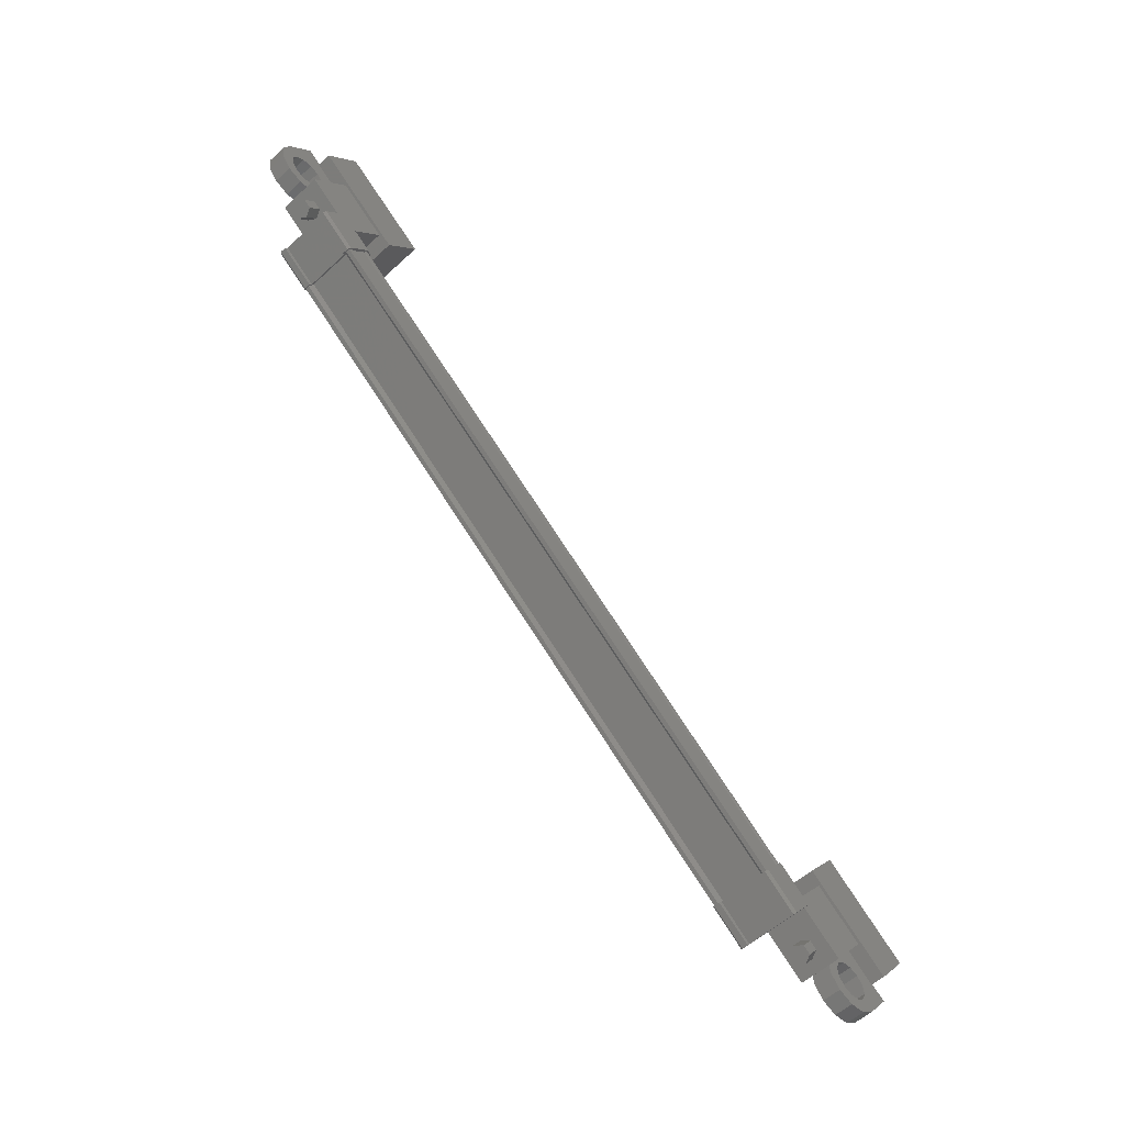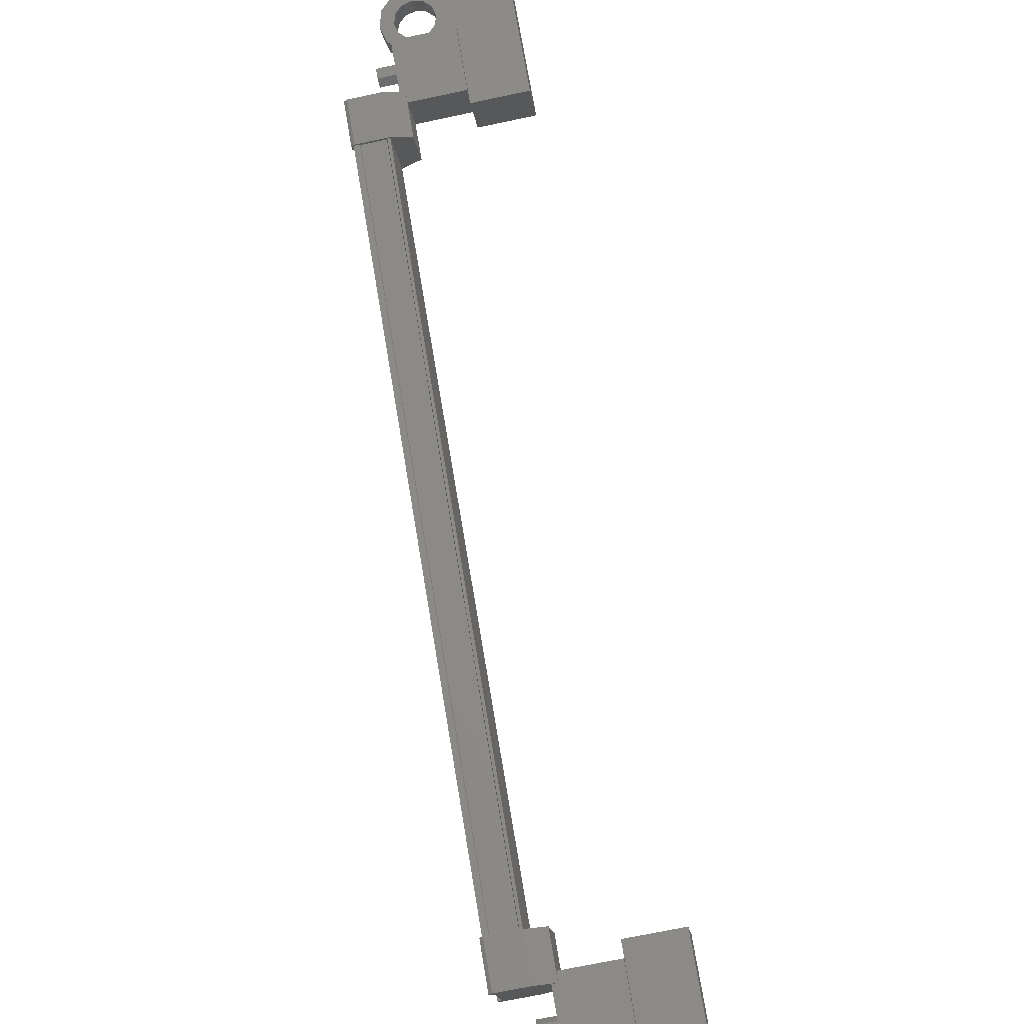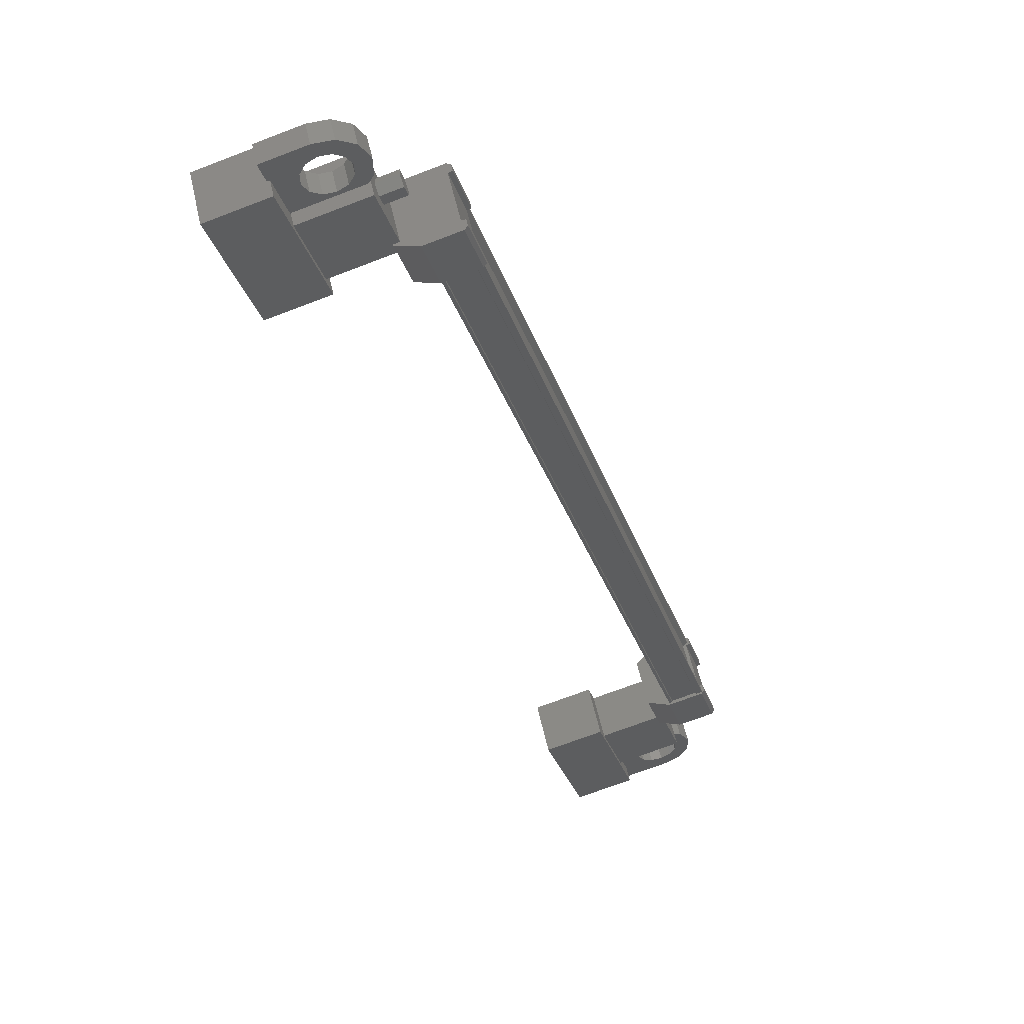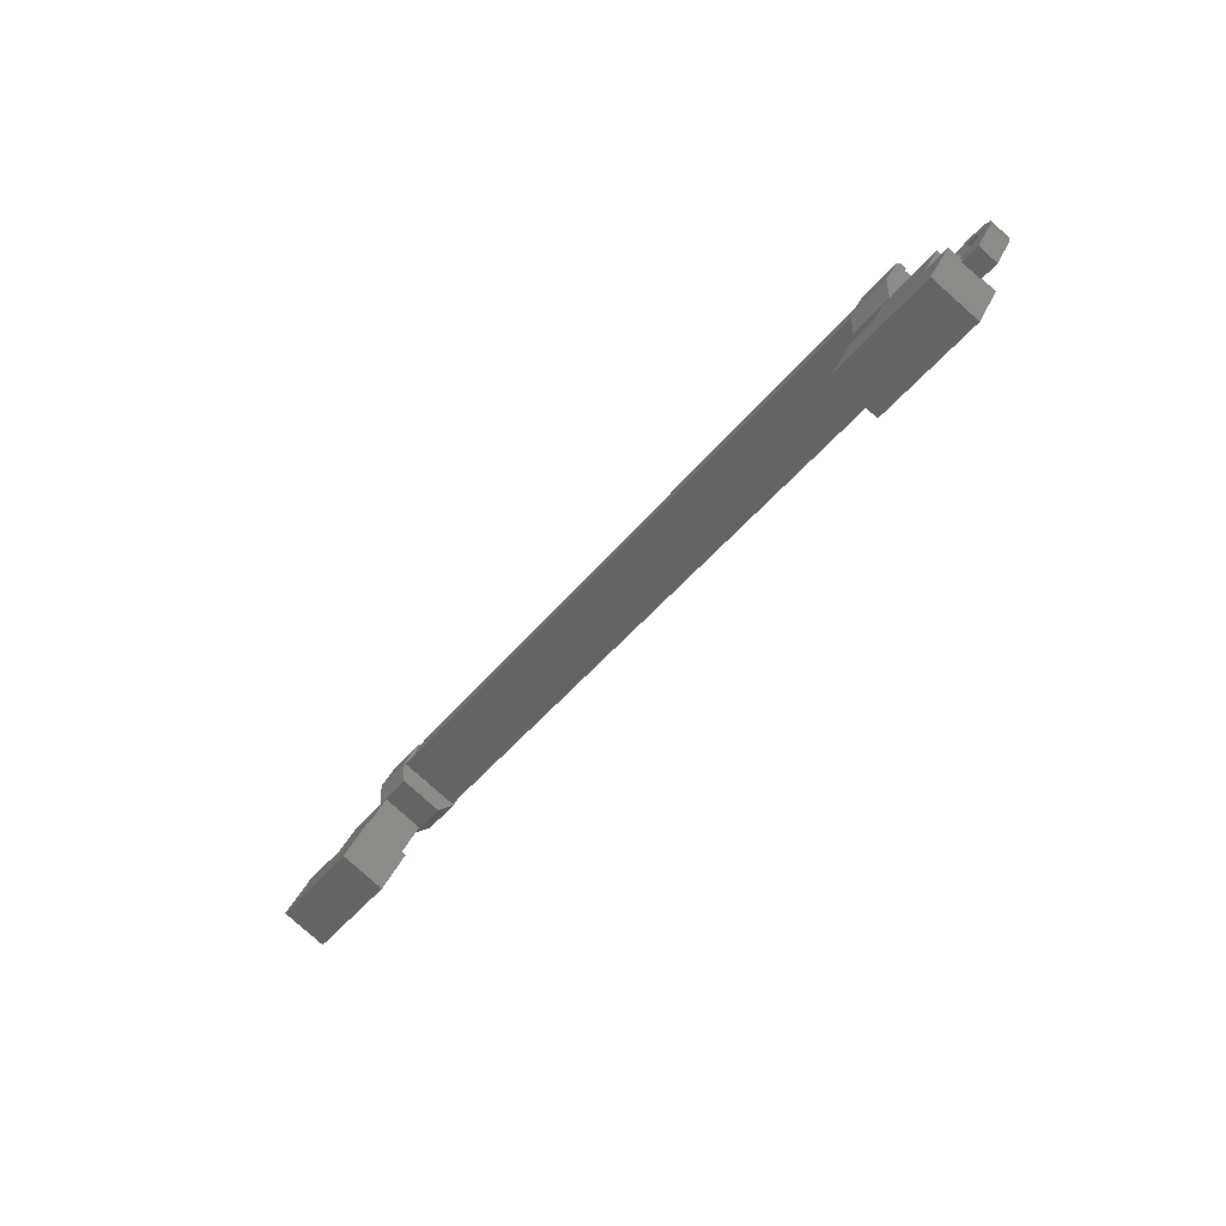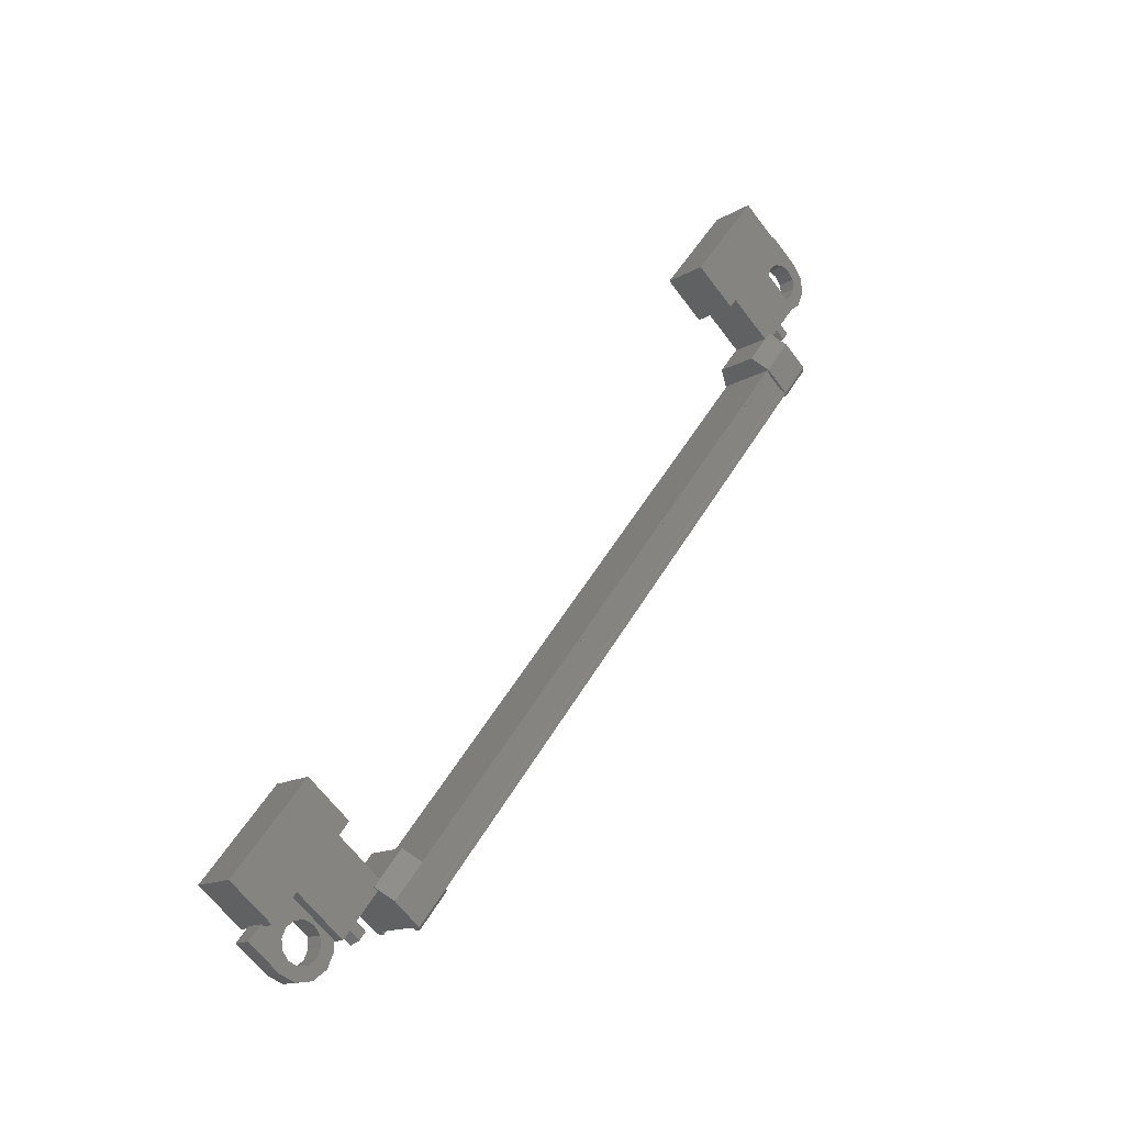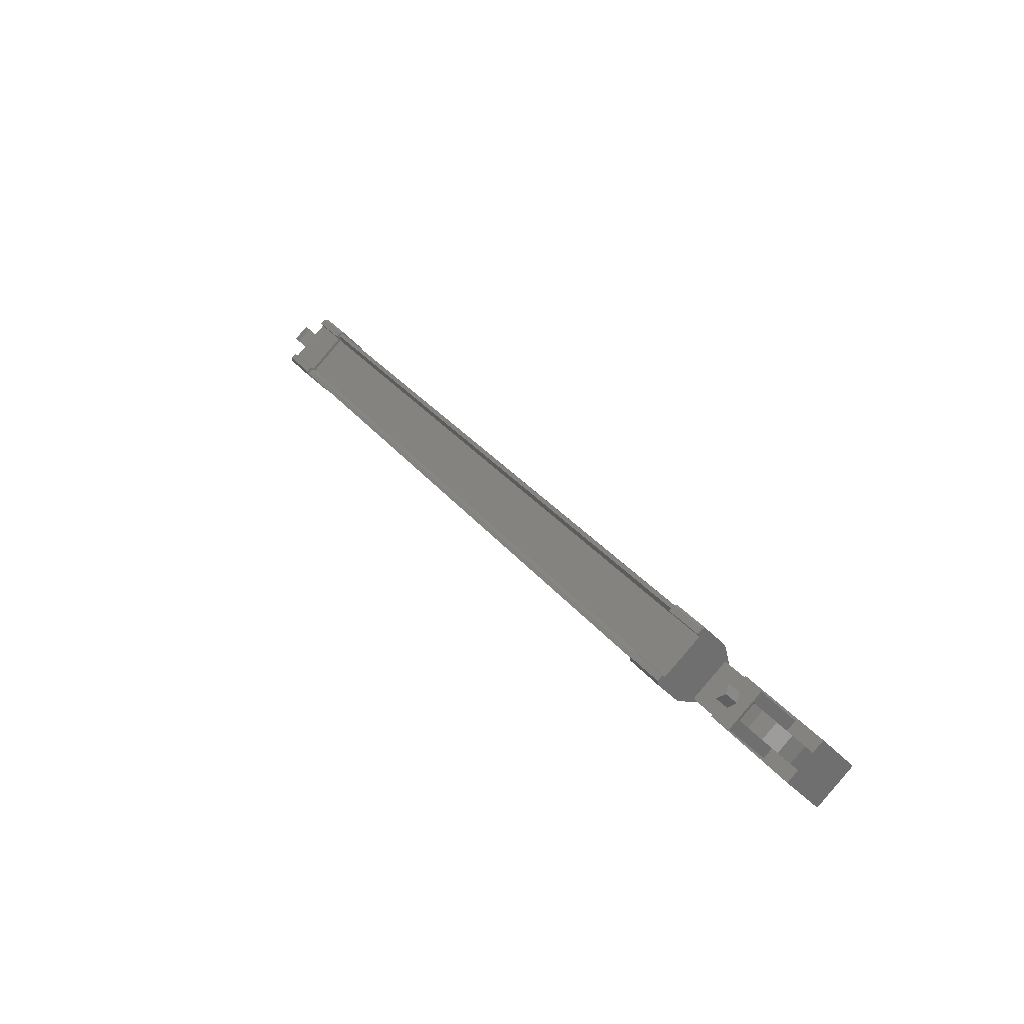
<metadata>
{"format":"stl","ext":"stl","renderer":"f3d","projection":"perspective","resolution":1024,"background":"white","views":[{"elev":3.7,"azim":-65.1,"up":"+Y"},{"elev":-70.7,"azim":11.9,"up":"+Z"},{"elev":-70.0,"azim":-159.0,"up":"+Z"},{"elev":33.5,"azim":110.4,"up":"+Y"},{"elev":-66.4,"azim":127.3,"up":"+Y"},{"elev":-37.8,"azim":-54.2,"up":"+Y"}]}
</metadata>
<code>
# stl→obj: 224 verts, 392 faces
v -77.4 -42.24 117
v -76.89 -42.24 117
v -77.4 -42.01 117.1
v -76.89 -42.01 117.1
v -77.4 -41.81 116.9
v -76.89 -41.81 116.9
v -77.4 -41.84 116.7
v -76.89 -41.84 116.7
v -77.4 -42.07 116.6
v -76.89 -42.07 116.6
v -77.4 -42.27 116.7
v -76.89 -42.27 116.7
v -76.89 -59.48 130
v -77.4 -59.48 130
v -76.89 -59.45 130.2
v -77.4 -59.45 130.2
v -76.89 -59.65 130.4
v -77.4 -59.65 130.4
v -76.89 -59.88 130.3
v -77.4 -59.88 130.3
v -76.89 -59.91 130
v -77.4 -59.91 130
v -76.89 -59.71 129.9
v -77.4 -59.71 129.9
v -77.4 -59.68 130.1
v -77.4 -42.04 116.8
v -75.36 -43.58 117.2
v -75.36 -42.82 118.2
v -75.36 -41.19 115.4
v -75.36 -40.43 116.4
v -73.97 -41.19 115.4
v -73.97 -40.43 116.4
v -73.97 -42.82 118.2
v -73.97 -43.58 117.2
v -73.97 -61.28 130.5
v -73.97 -60.53 131.5
v -75.36 -61.28 130.5
v -75.36 -60.53 131.5
v -75.36 -58.9 128.7
v -75.36 -58.14 129.7
v -73.97 -58.14 129.7
v -73.97 -58.9 128.7
v -78.13 -43.5 116.9
v -78.13 -59.1 128.8
v -78.13 -43.43 117
v -78.01 -43.38 117.1
v -78.19 -57.63 129.5
v -78.11 -58.52 130.3
v -78.11 -57.6 129.6
v -77.27 -58.52 130.3
v -77.27 -43.2 116.7
v -78.11 -44.12 117.4
v -78.11 -43.2 116.7
v -78.19 -44.09 117.4
v -78.01 -58.34 129.8
v -78.13 -58.29 129.9
v -78.13 -42.62 118.1
v -78.13 -42.55 118.2
v -77.36 -59.15 128.8
v -77.36 -43.48 117
v -77.35 -59.17 128.7
v -77.35 -43.5 116.9
v -77.28 -59.17 128.7
v -78.11 -59.52 129
v -78.09 -59.38 129.1
v -78.19 -59.48 129
v -78.19 -59.39 129.1
v -78.19 -58.56 128.3
v -78.11 -42.2 118
v -78.09 -42.34 117.8
v -78.19 -42.24 117.9
v -78.19 -42.33 117.8
v -78.19 -43.16 118.6
v -78.19 -57.73 129.4
v -78.09 -57.74 129.4
v -77.27 -57.6 129.6
v -78.01 -42.67 118
v -78.01 -59.05 128.9
v -77.27 -44.12 117.4
v -78.09 -43.98 117.5
v -78.19 -43.99 117.5
v -77.98 -43.48 117
v -77.98 -59.15 128.8
v -77.99 -43.5 116.9
v -77.99 -59.17 128.7
v -78.13 -59.17 128.7
v -76.91 -41.91 116
v -76.91 -42.56 117.9
v -76.91 -41.24 116.9
v -75.37 -41.24 116.9
v -75.37 -41.91 116
v -75.37 -42.56 117.9
v -75.37 -43.23 117
v -76.91 -43.23 117
v -76.91 -60.48 130
v -76.91 -59.16 129
v -75.37 -60.48 130
v -75.37 -59.16 129
v -75.37 -59.81 130.9
v -75.37 -58.49 129.9
v -76.91 -58.49 129.9
v -76.91 -59.81 130.9
v -76.3 -40.28 115.8
v -76.3 -40.56 116
v -76.3 -40.86 115.6
v -76.3 -40.57 115.7
v -76.3 -40.58 115.4
v -75.3 -40.58 115.4
v -75.3 -40.28 115.8
v -75.3 -41.94 116.4
v -75.3 -41.64 116.8
v -76.3 -41.64 116.8
v -76.05 -41.3 116.6
v -76.3 -41.36 116.6
v -76.05 -60.42 130.4
v -76.3 -60.08 130.1
v -75.3 -60.08 130.1
v -75.3 -59.78 130.5
v -75.3 -61.44 131.1
v -75.3 -61.14 131.5
v -76.3 -61.44 131.1
v -76.3 -61.14 131.5
v -76.3 -61.15 131.2
v -76.3 -60.86 131.3
v -76.3 -61.16 130.9
v -78.13 -58.22 130
v -77.99 -58.22 130
v -77.99 -42.55 118.2
v -77.98 -58.24 130
v -77.98 -42.57 118.2
v -77.36 -58.24 130
v -77.36 -42.57 118.2
v -77.35 -58.22 130
v -77.35 -42.55 118.2
v -77.28 -58.22 130
v -77.28 -42.55 118.2
v -77.28 -43.5 116.9
v -76.05 -41.6 116.2
v -76.3 -41.94 116.4
v -76.3 -41.66 116.2
v -76.55 -41.3 116.6
v -76.72 -41.55 116.8
v -76.73 -41.16 116.5
v -77.04 -41.3 116.6
v -76.8 -40.96 116.3
v -77.15 -40.96 116.3
v -76.73 -40.76 116.2
v -77.04 -40.62 116.1
v -76.55 -40.61 116.1
v -76.72 -40.37 115.9
v -76.05 -40.61 116.1
v -75.87 -40.76 116.2
v -75.8 -40.96 116.3
v -76.05 -60.12 130.8
v -76.3 -59.78 130.5
v -76.3 -60.06 130.7
v -76.3 -60.36 130.3
v -76.55 -60.42 130.4
v -76.72 -60.17 130.2
v -76.73 -60.56 130.5
v -77.04 -60.42 130.4
v -76.8 -60.76 130.6
v -77.15 -60.76 130.6
v -76.73 -60.96 130.8
v -77.04 -61.1 130.9
v -76.55 -61.11 130.9
v -76.72 -61.35 131.1
v -76.05 -61.11 130.9
v -75.87 -60.96 130.8
v -75.8 -60.76 130.6
v -76.77 -58.67 130.1
v -76.77 -57.75 129.4
v -76.77 -58.45 128.5
v -76.77 -59.37 129.2
v -77.27 -59.52 129
v -77.27 -58.6 128.3
v -78.09 -58.45 128.4
v -78.09 -58.66 130.1
v -78.19 -58.66 130.1
v -78.19 -58.56 130.2
v -78.11 -58.6 128.3
v -78.19 -58.46 128.4
v -76.77 -43.05 116.9
v -76.77 -43.97 117.6
v -76.77 -43.27 118.5
v -76.77 -42.35 117.8
v -77.27 -42.2 118
v -77.27 -43.12 118.7
v -78.09 -43.27 118.5
v -78.09 -43.06 116.8
v -78.19 -43.06 116.8
v -78.19 -43.16 116.7
v -78.11 -43.12 118.7
v -78.19 -43.26 118.5
v -76.55 -60.12 130.8
v -76.72 -59.87 130.6
v -76.73 -60.26 130.9
v -77.04 -60.12 130.8
v -76.8 -60.46 131
v -77.15 -60.46 131
v -76.73 -60.66 131.2
v -77.04 -60.8 131.3
v -76.55 -60.81 131.3
v -76.72 -61.05 131.5
v -76.05 -60.81 131.3
v -75.87 -60.66 131.2
v -75.8 -60.46 131
v -76.55 -41.6 116.2
v -76.72 -41.85 116.4
v -76.73 -41.46 116.1
v -77.04 -41.6 116.2
v -76.8 -41.26 115.9
v -77.15 -41.26 115.9
v -76.73 -41.06 115.8
v -77.04 -40.92 115.7
v -76.55 -40.91 115.7
v -76.72 -40.67 115.5
v -76.05 -40.91 115.7
v -75.87 -41.06 115.8
v -75.8 -41.26 115.9
v -75.87 -60.56 130.5
v -75.87 -41.46 116.1
v -75.87 -41.16 116.5
v -75.87 -60.26 130.9
f 1 2 3
f 3 2 4
f 4 5 3
f 6 5 4
f 7 5 6
f 6 8 7
f 7 8 9
f 9 8 10
f 10 11 9
f 12 11 10
f 1 11 12
f 12 2 1
f 13 14 15
f 15 14 16
f 16 17 15
f 18 17 16
f 19 17 18
f 18 20 19
f 19 20 21
f 21 20 22
f 22 23 21
f 24 23 22
f 13 23 24
f 24 14 13
f 18 16 25
f 25 16 14
f 14 24 25
f 11 1 26
f 26 1 3
f 3 5 26
f 5 7 26
f 26 7 9
f 9 11 26
f 24 22 25
f 25 22 20
f 20 18 25
f 27 28 29
f 29 28 30
f 30 31 29
f 32 31 30
f 33 31 32
f 32 28 33
f 33 28 34
f 34 28 27
f 27 31 34
f 29 31 27
f 35 36 37
f 37 36 38
f 38 39 37
f 40 39 38
f 41 39 40
f 40 36 41
f 41 36 42
f 42 36 35
f 35 39 42
f 37 39 35
f 40 38 36
f 30 28 32
f 41 42 39
f 33 34 31
f 43 44 45
f 45 44 46
f 47 48 49
f 49 48 50
f 51 52 53
f 53 52 54
f 55 56 57
f 57 56 58
f 59 60 61
f 61 60 62
f 62 63 61
f 64 65 66
f 66 65 67
f 67 68 66
f 69 70 71
f 71 70 72
f 72 73 71
f 74 47 75
f 75 47 49
f 49 76 75
f 50 76 49
f 57 77 55
f 55 77 46
f 46 78 55
f 44 78 46
f 51 79 52
f 52 79 80
f 80 54 52
f 81 54 80
f 82 83 84
f 84 83 85
f 85 43 84
f 86 43 85
f 44 43 86
f 87 88 89
f 89 88 90
f 90 91 89
f 92 91 90
f 93 91 92
f 92 88 93
f 93 88 94
f 94 88 87
f 87 91 94
f 89 91 87
f 95 96 97
f 97 96 98
f 98 99 97
f 100 99 98
f 101 99 100
f 100 96 101
f 101 96 102
f 102 96 95
f 95 99 102
f 97 99 95
f 103 104 105
f 105 104 106
f 106 107 105
f 103 107 106
f 108 107 103
f 103 109 108
f 108 109 110
f 110 109 111
f 111 112 110
f 113 112 111
f 114 112 113
f 115 116 117
f 117 116 118
f 118 119 117
f 120 119 118
f 121 119 120
f 120 122 121
f 121 122 123
f 123 122 124
f 124 125 123
f 121 125 124
f 123 125 121
f 56 126 58
f 58 126 127
f 127 128 58
f 129 128 127
f 130 128 129
f 129 131 130
f 130 131 132
f 132 131 133
f 133 134 132
f 135 134 133
f 136 134 135
f 135 63 136
f 136 63 137
f 137 63 62
f 138 110 139
f 139 110 112
f 112 140 139
f 114 140 112
f 112 140 114
f 114 141 112
f 112 141 142
f 142 141 143
f 143 144 142
f 145 144 143
f 146 144 145
f 145 147 146
f 146 147 148
f 148 147 149
f 149 150 148
f 104 150 149
f 103 150 104
f 104 151 103
f 103 151 109
f 109 151 152
f 152 153 109
f 154 118 155
f 155 118 116
f 116 156 155
f 157 156 116
f 116 156 157
f 157 158 116
f 116 158 159
f 159 158 160
f 160 161 159
f 162 161 160
f 163 161 162
f 162 164 163
f 163 164 165
f 165 164 166
f 166 167 165
f 125 167 166
f 121 167 125
f 125 168 121
f 121 168 119
f 119 168 169
f 169 170 119
f 50 171 76
f 76 171 172
f 172 173 76
f 171 173 172
f 174 173 171
f 171 175 174
f 174 175 173
f 173 175 176
f 176 76 173
f 177 76 176
f 75 76 177
f 177 178 75
f 75 178 74
f 74 178 179
f 179 47 74
f 180 47 179
f 48 47 180
f 180 178 48
f 48 178 50
f 50 178 65
f 65 175 50
f 64 175 65
f 176 175 64
f 64 181 176
f 176 181 177
f 177 181 68
f 68 182 177
f 67 182 68
f 177 182 67
f 67 65 177
f 177 65 178
f 51 183 79
f 79 183 184
f 184 185 79
f 183 185 184
f 186 185 183
f 183 187 186
f 186 187 185
f 185 187 188
f 188 79 185
f 189 79 188
f 80 79 189
f 189 190 80
f 80 190 81
f 81 190 191
f 191 54 81
f 192 54 191
f 53 54 192
f 192 190 53
f 53 190 51
f 51 190 70
f 70 187 51
f 69 187 70
f 188 187 69
f 69 193 188
f 188 193 189
f 189 193 73
f 73 194 189
f 72 194 73
f 189 194 72
f 72 70 189
f 189 70 190
f 156 155 195
f 195 155 196
f 196 197 195
f 198 197 196
f 199 197 198
f 198 200 199
f 199 200 201
f 201 200 202
f 202 203 201
f 204 203 202
f 124 203 204
f 204 122 124
f 124 122 205
f 205 122 120
f 120 206 205
f 207 206 120
f 140 139 208
f 208 139 209
f 209 210 208
f 211 210 209
f 212 210 211
f 211 213 212
f 212 213 214
f 214 213 215
f 215 216 214
f 217 216 215
f 105 216 217
f 217 107 105
f 105 107 218
f 218 107 108
f 108 219 218
f 220 219 108
f 119 170 117
f 117 170 221
f 221 115 117
f 138 222 110
f 110 222 220
f 220 108 110
f 109 153 111
f 111 153 223
f 223 113 111
f 154 224 118
f 118 224 207
f 207 120 118
f 69 71 193
f 193 71 73
f 59 83 60
f 60 83 82
f 68 181 66
f 66 181 64
f 104 103 106
f 51 187 183
f 139 140 138
f 157 116 115
f 103 105 107
f 101 102 99
f 93 94 91
f 121 124 122
f 180 179 178
f 140 112 139
f 50 175 171
f 192 191 190
f 88 92 90
f 100 98 96
f 156 116 155
f 155 156 154
f 224 115 221
f 224 221 207
f 207 221 170
f 170 206 207
f 169 206 170
f 205 206 169
f 169 168 205
f 205 168 124
f 104 105 151
f 151 105 218
f 218 152 151
f 219 152 218
f 153 152 219
f 219 220 153
f 153 220 223
f 223 220 222
f 222 113 223
f 155 116 196
f 196 116 159
f 159 198 196
f 161 198 159
f 200 198 161
f 161 163 200
f 200 163 202
f 202 163 165
f 165 204 202
f 167 204 165
f 122 204 167
f 167 121 122
f 103 107 150
f 150 107 217
f 217 148 150
f 215 148 217
f 146 148 215
f 215 213 146
f 146 213 144
f 144 213 211
f 211 142 144
f 209 142 211
f 112 142 209
f 209 139 112
f 222 138 113
f 113 138 140
f 140 114 113
f 208 114 140
f 141 114 208
f 208 210 141
f 141 210 143
f 143 210 212
f 212 145 143
f 214 145 212
f 147 145 214
f 214 216 147
f 147 216 149
f 149 216 105
f 105 104 149
f 224 154 115
f 115 154 156
f 156 157 115
f 195 157 156
f 158 157 195
f 195 197 158
f 158 197 160
f 160 197 199
f 199 162 160
f 201 162 199
f 164 162 201
f 201 203 164
f 164 203 166
f 166 203 124
f 124 125 166
f 168 125 124

</code>
